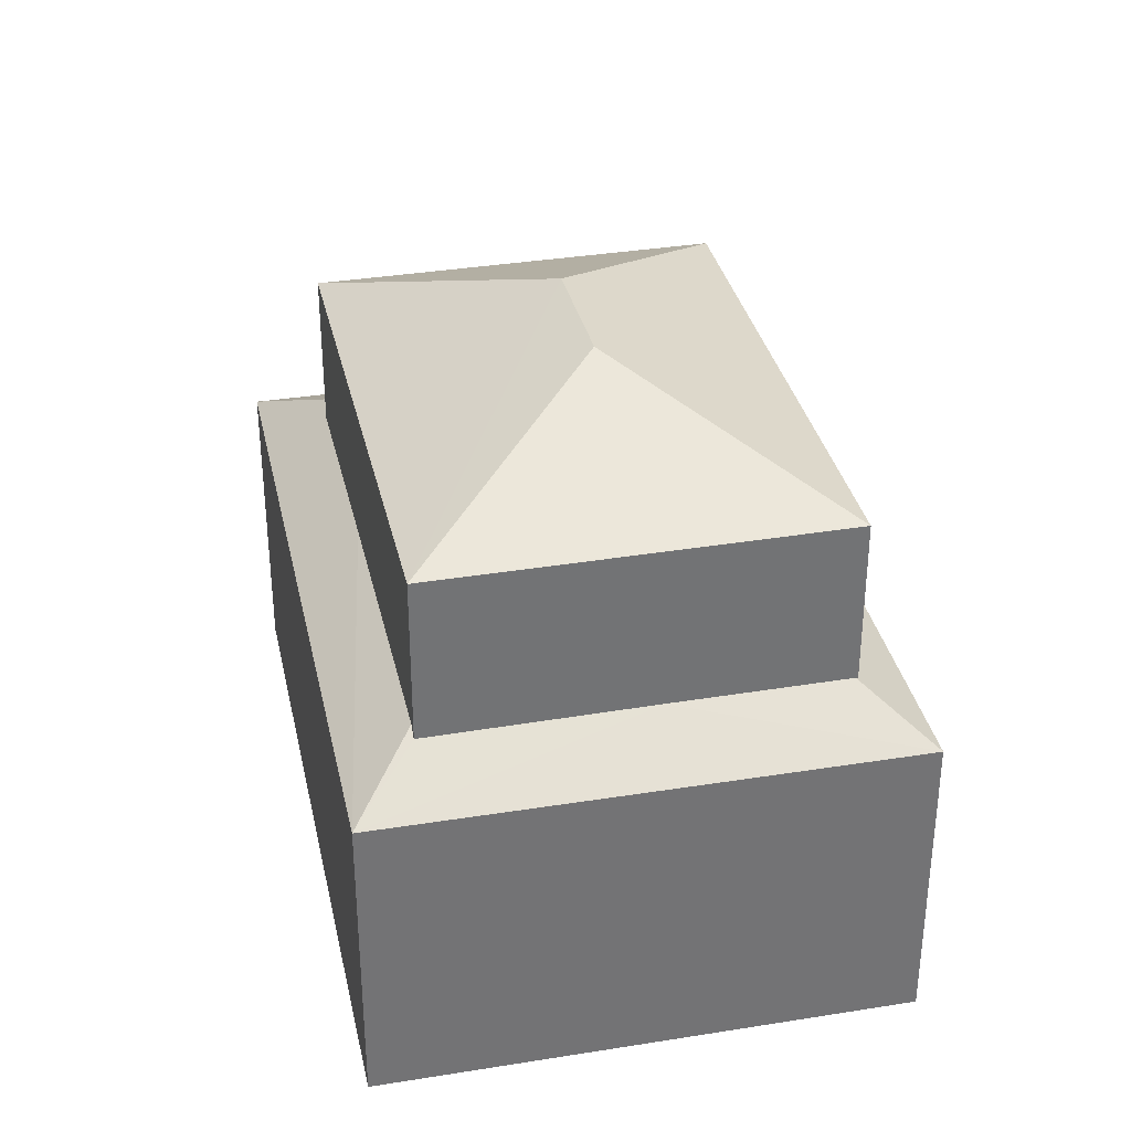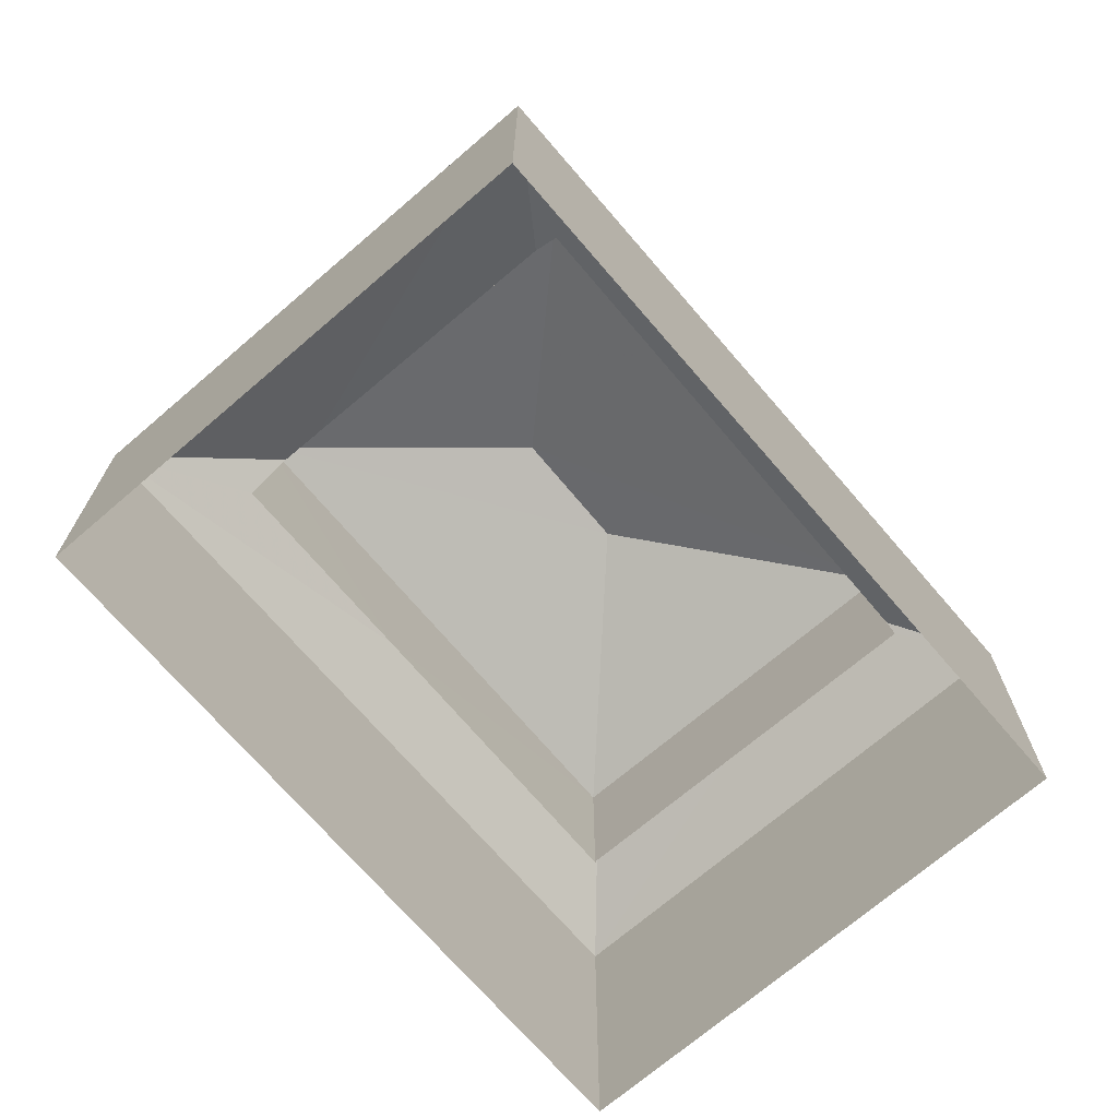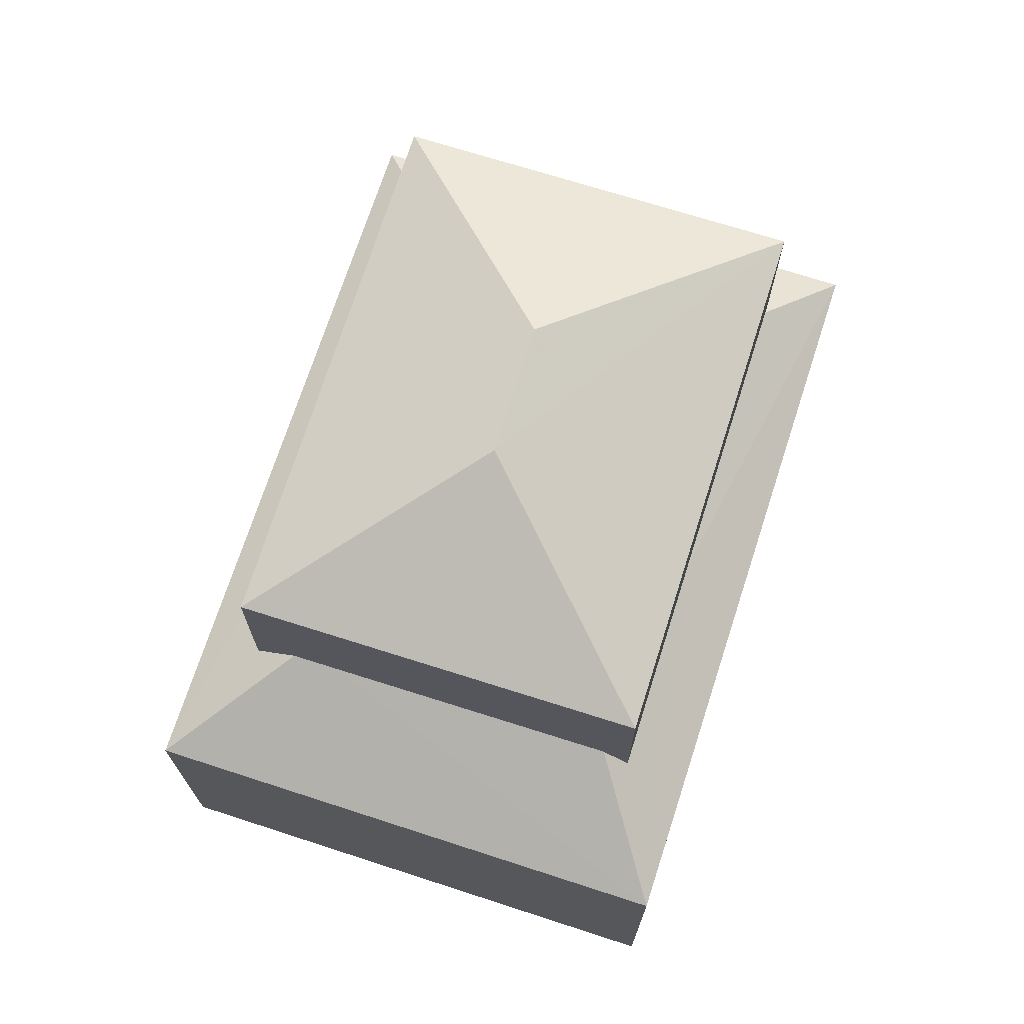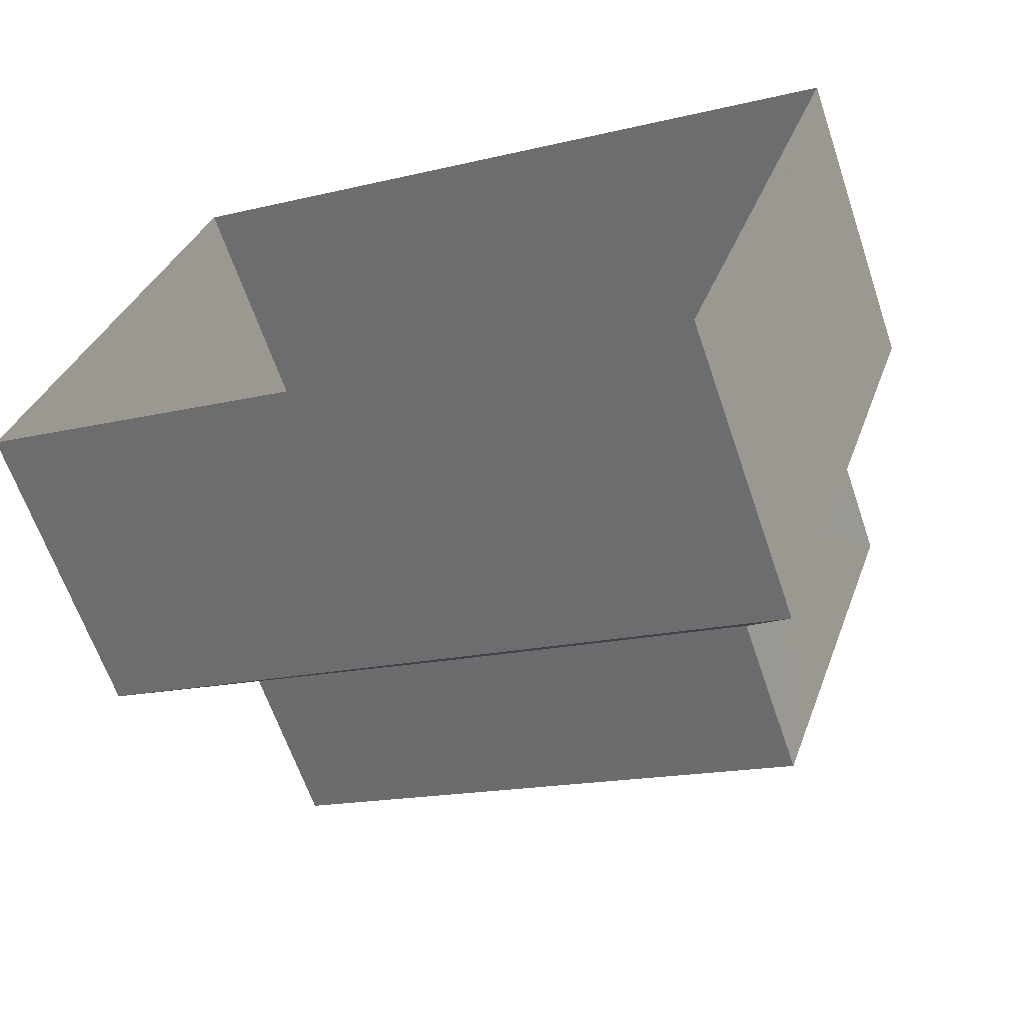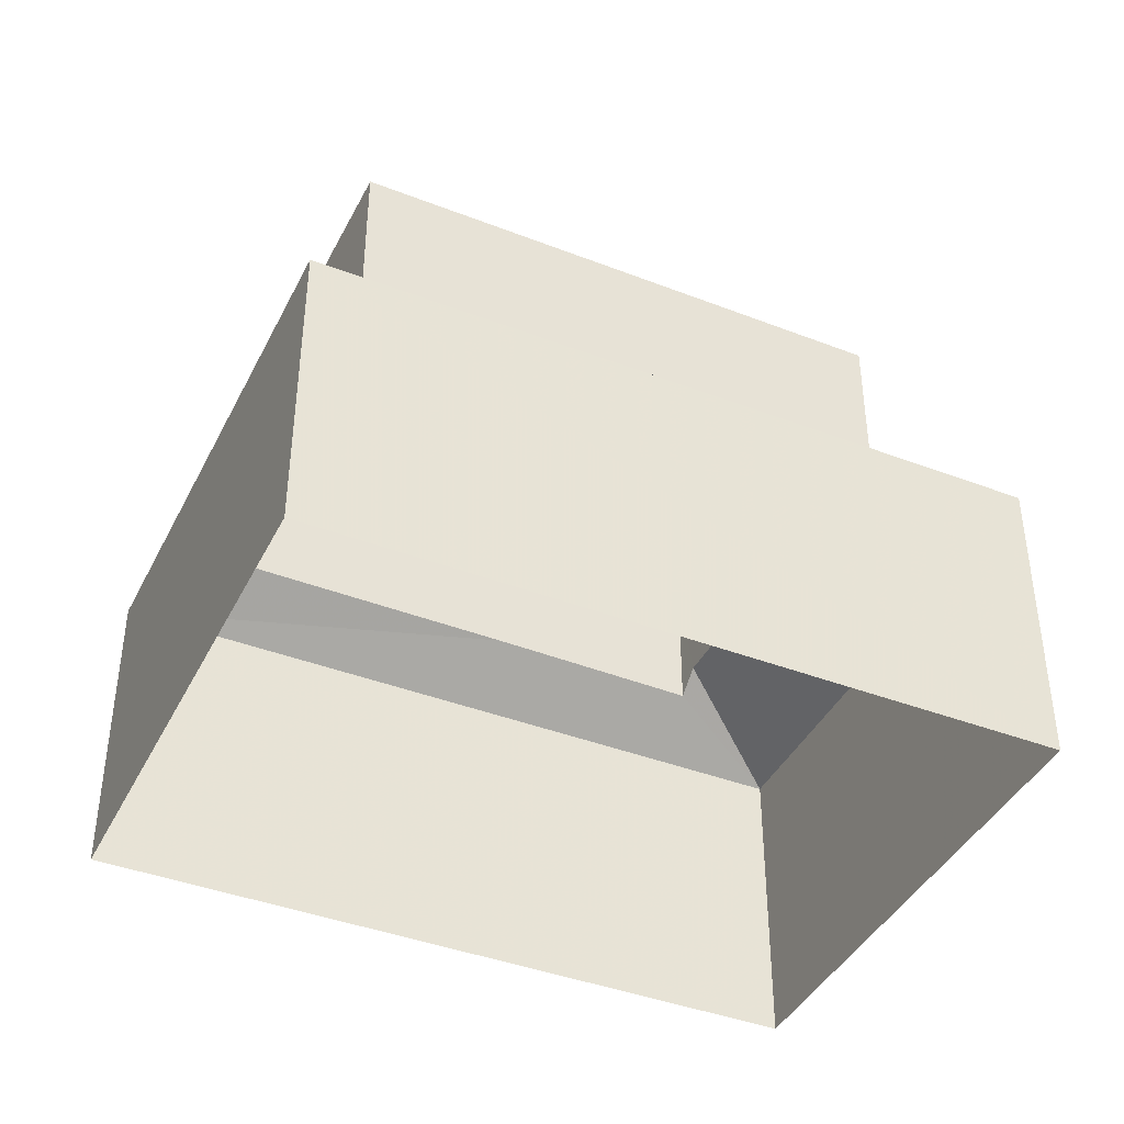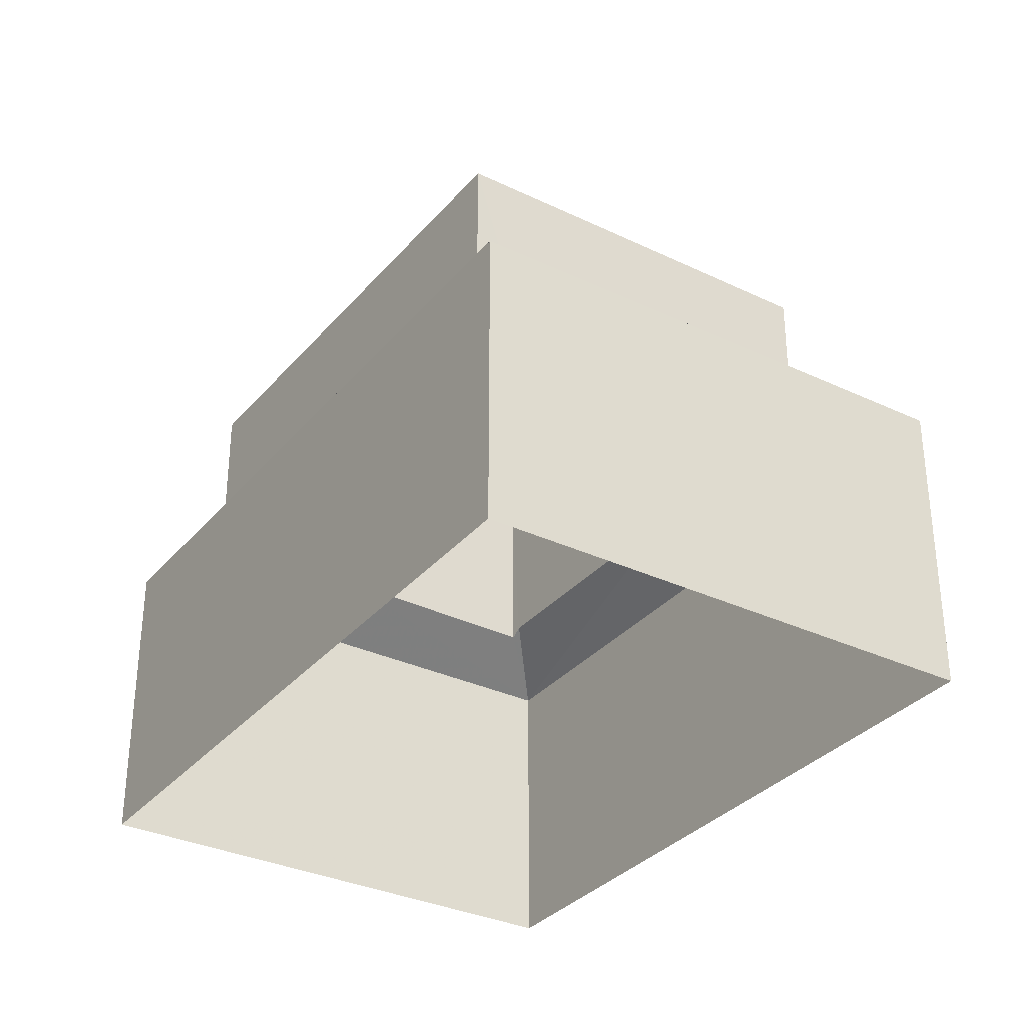
<metadata>
{"format":"obj","ext":"obj","renderer":"f3d","projection":"perspective","resolution":1024,"background":"white","views":[{"elev":34.5,"azim":-83.6,"up":"+Z"},{"elev":-70.8,"azim":149.2,"up":"+Z"},{"elev":71.5,"azim":126.5,"up":"+Z"},{"elev":-63.3,"azim":-161.3,"up":"+Y"},{"elev":-41.2,"azim":-6.4,"up":"+Z"},{"elev":-32.8,"azim":75.3,"up":"+Z"}]}
</metadata>
<code>
v 1.311e+04 -1.436e+04 14.29
v 1.31e+04 -1.435e+04 14.29
v 1.311e+04 -1.435e+04 14.3
v 1.31e+04 -1.436e+04 14.29
v 1.31e+04 -1.435e+04 19.37
v 1.311e+04 -1.435e+04 18.68
v 1.31e+04 -1.435e+04 18.68
v 1.311e+04 -1.435e+04 19.35
v 1.311e+04 -1.435e+04 19.64
v 1.31e+04 -1.435e+04 19.36
v 1.311e+04 -1.436e+04 18.68
v 1.311e+04 -1.436e+04 19.65
v 1.311e+04 -1.436e+04 19.64
v 1.31e+04 -1.436e+04 19.27
v 1.31e+04 -1.436e+04 18.68
v 1.31e+04 -1.436e+04 19.24
v 1.31e+04 -1.436e+04 19.27
v 1.311e+04 -1.436e+04 19.26
v 1.31e+04 -1.435e+04 19.26
v 1.31e+04 -1.436e+04 19.27
v 1.311e+04 -1.436e+04 21.61
v 1.31e+04 -1.436e+04 22.85
v 1.31e+04 -1.436e+04 21.61
v 1.31e+04 -1.436e+04 22.85
v 1.31e+04 -1.435e+04 21.61
v 1.311e+04 -1.435e+04 21.61
f 1 2 3
f 1 4 2
f 5 6 7
f 8 9 6
f 5 8 6
f 10 5 7
f 11 6 12
f 13 11 12
f 12 6 9
f 14 15 11
f 16 17 15
f 14 16 15
f 18 14 11
f 13 18 11
f 10 7 19
f 19 7 20
f 7 15 20
f 20 15 17
f 21 22 23
f 24 22 21
f 22 24 25
f 25 24 26
f 24 21 26
f 22 25 23
f 11 1 3
f 6 11 3
f 15 4 1
f 11 15 1
f 15 7 2
f 4 15 2
f 7 3 2
f 7 6 3
f 20 25 19
f 20 23 25
f 23 17 16
f 20 17 23
f 8 5 26
f 26 5 25
f 10 19 25
f 5 10 25
f 18 13 21
f 26 21 12
f 8 26 9
f 9 26 12
f 12 21 13
f 16 14 23
f 14 21 23
f 14 18 21

</code>
